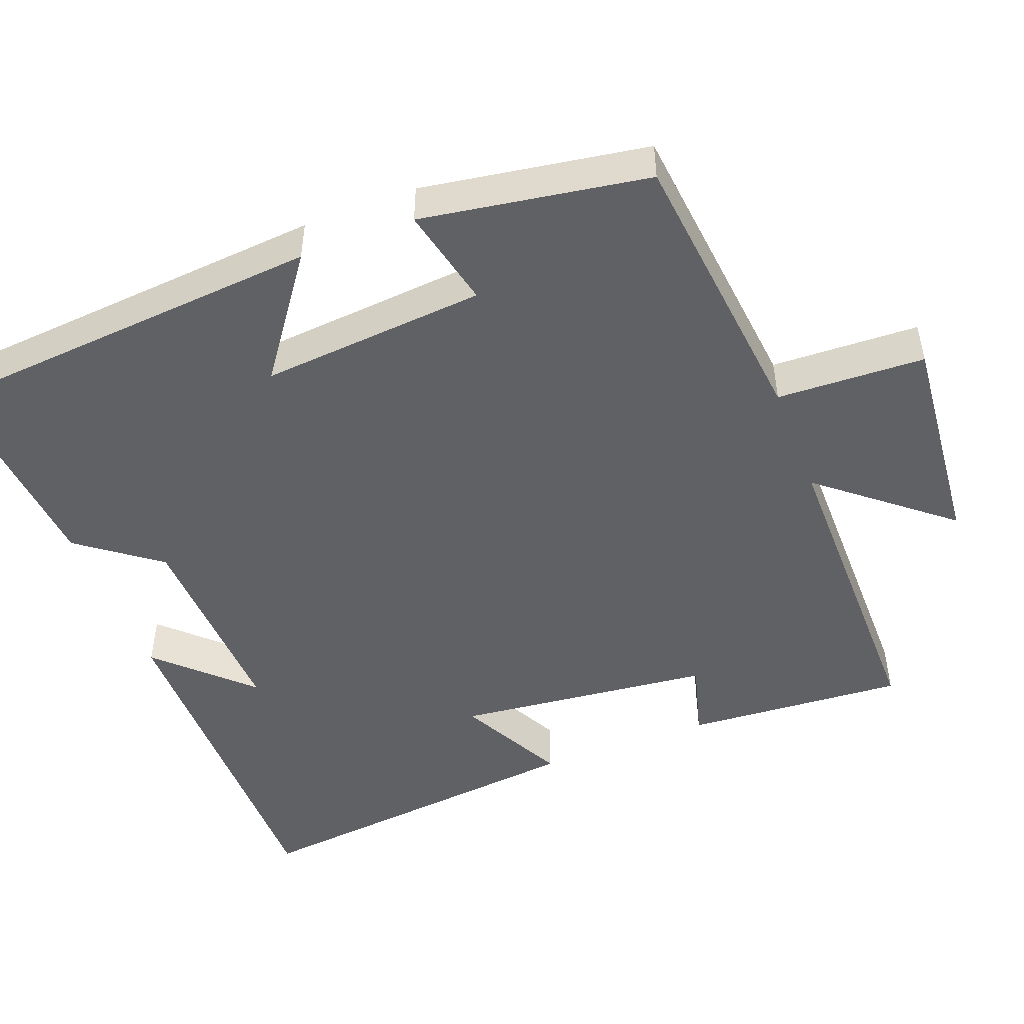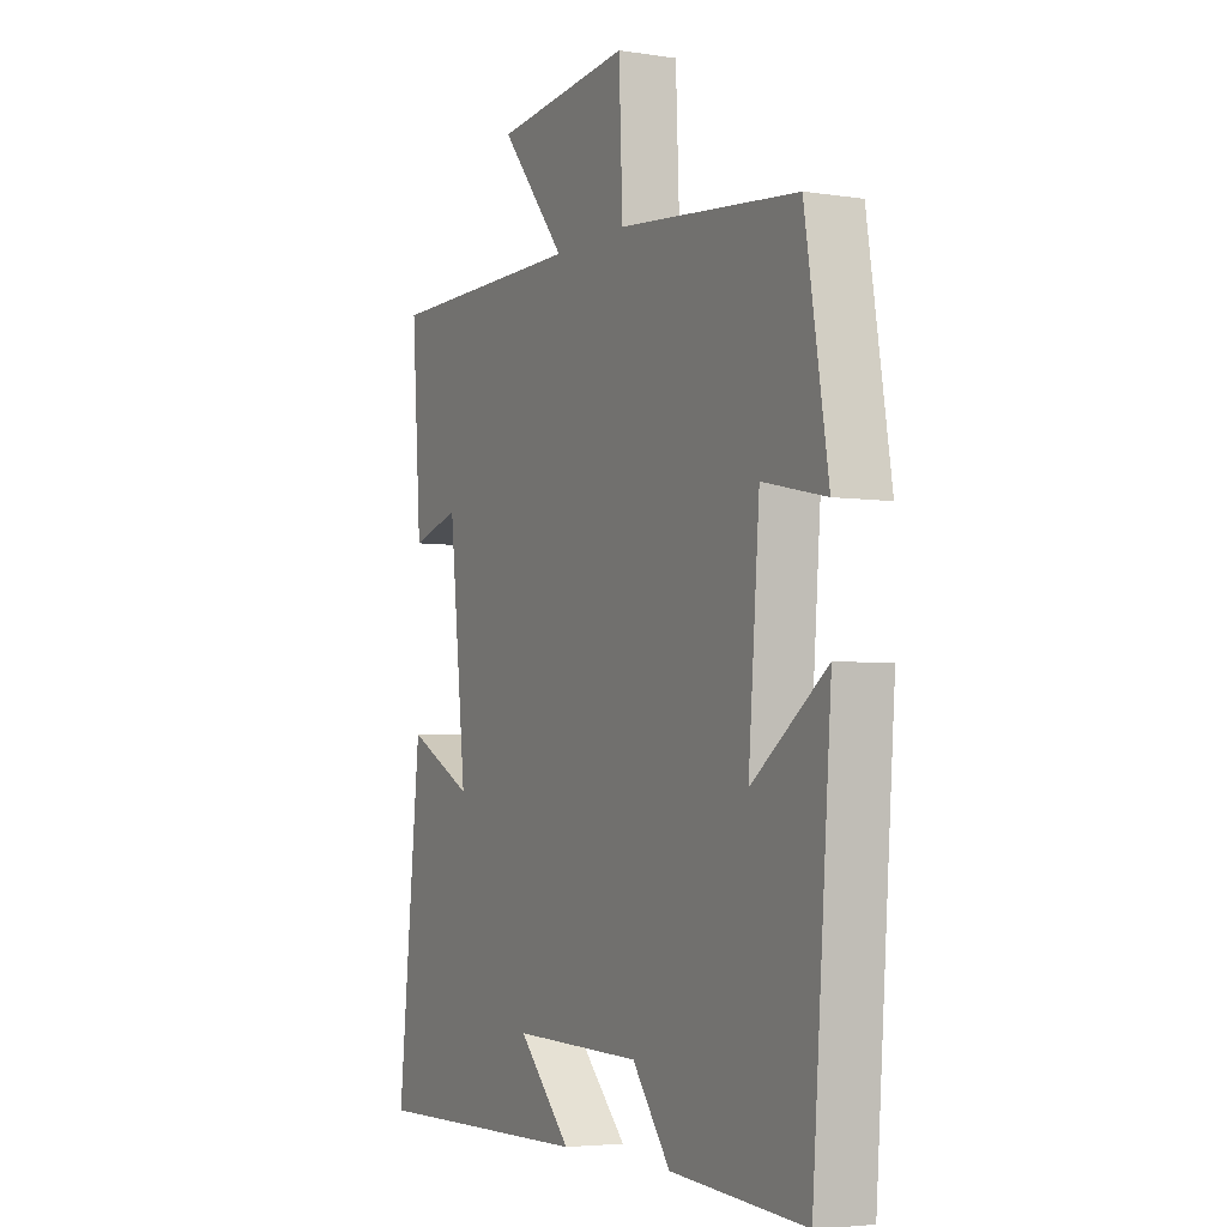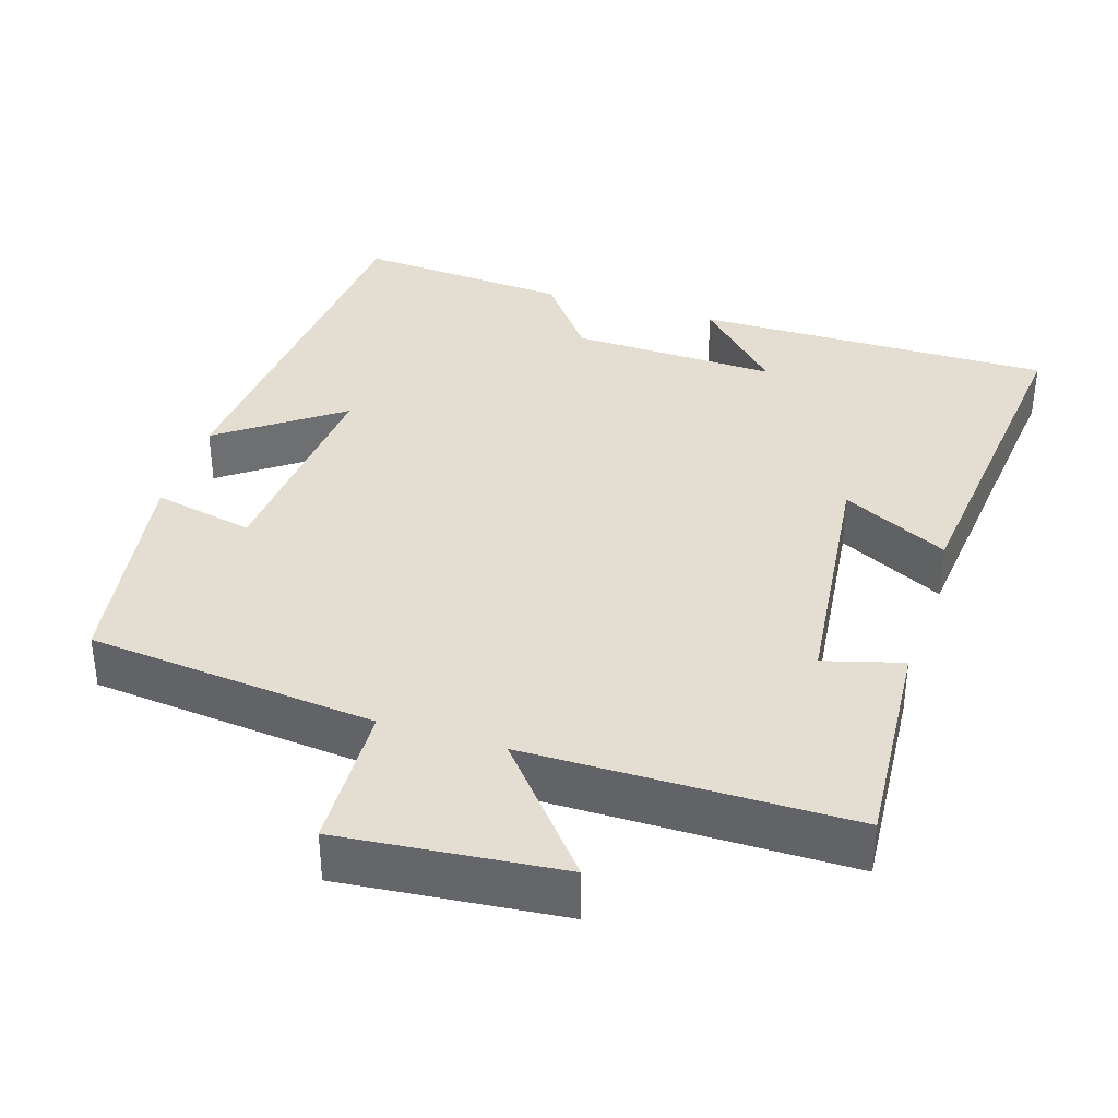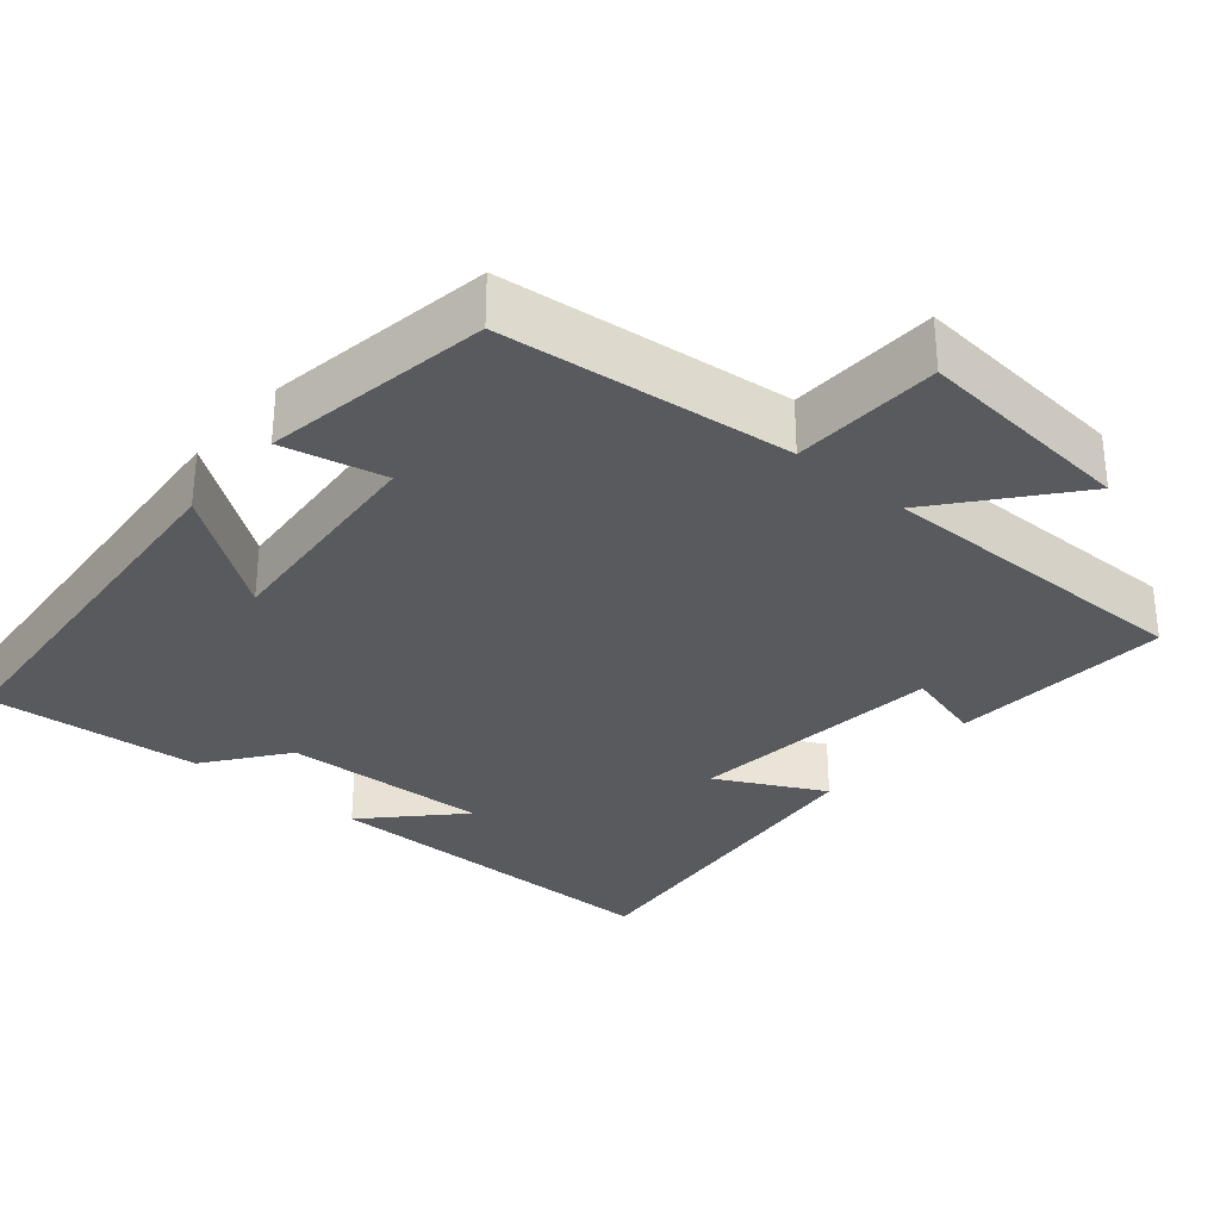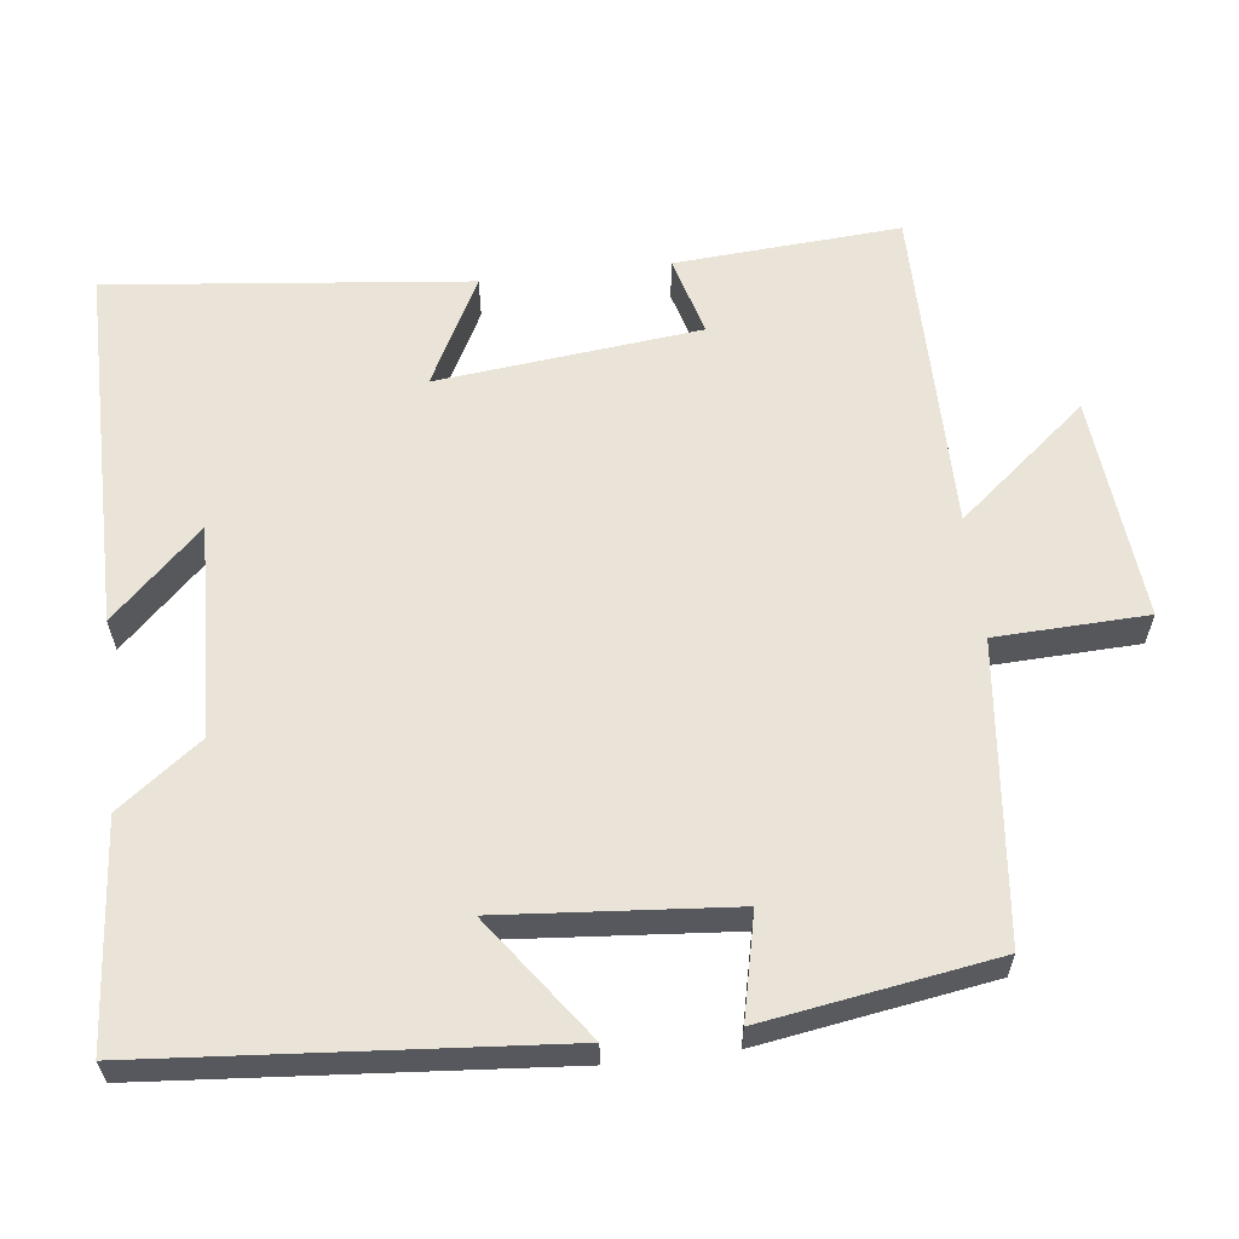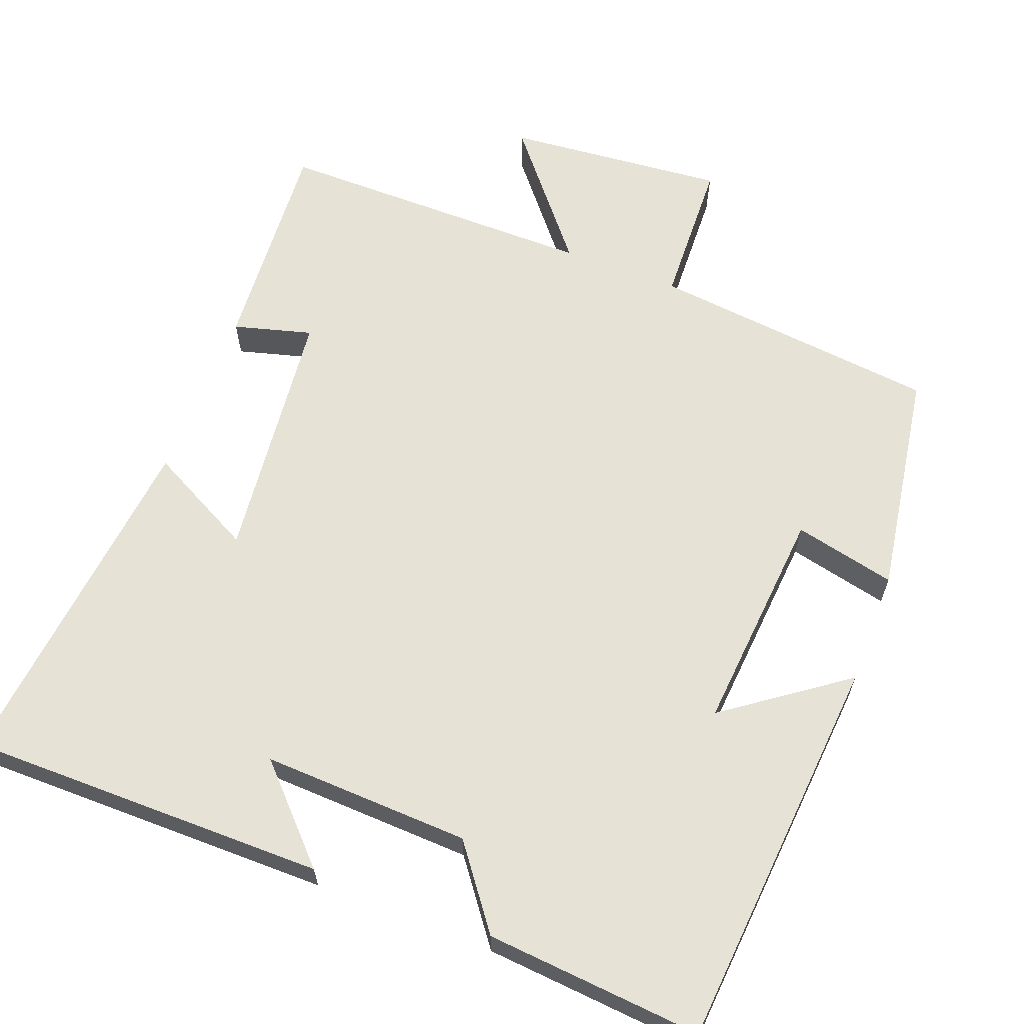
<metadata>
{"format":"obj","ext":"obj","renderer":"f3d","projection":"perspective","resolution":1024,"background":"white","views":[{"elev":-48.5,"azim":-68.9,"up":"+Y"},{"elev":-4.4,"azim":-116.6,"up":"+Z"},{"elev":36.2,"azim":17.5,"up":"+Y"},{"elev":-31.2,"azim":-40.2,"up":"+Y"},{"elev":60.9,"azim":-96.6,"up":"+Y"},{"elev":63.4,"azim":-158.9,"up":"+Y"}]}
</metadata>
<code>
v 0.549 0.07 -0.502
v 0.071 0.07 -0.5
v 0.184 0.07 -0.383
v -0.092 0.07 -0.393
v -0.173 0.07 -0.5
v -0.459 0.07 -0.523
v -0.5 0.07 0.005
v -0.341 0.07 -0.111
v -0.365 0.07 0.189
v -0.5 0.07 0.159
v -0.451 0.07 0.46
v -0.067 0.07 0.5
v -0.059 0.07 0.697
v 0.233 0.07 0.669
v 0.093 0.07 0.5
v 0.521 0.07 0.5
v 0.5 0.07 0.207
v 0.396 0.07 0.236
v 0.358 0.07 -0.106
v 0.5 0.07 -0.033
v 0.549 0 -0.502
v 0.071 0 -0.5
v 0.184 0 -0.383
v -0.092 0 -0.393
v -0.173 0 -0.5
v -0.459 0 -0.523
v -0.5 0 0.005
v -0.341 0 -0.111
v -0.365 0 0.189
v -0.5 0 0.159
v -0.451 0 0.46
v -0.067 0 0.5
v -0.059 0 0.697
v 0.233 0 0.669
v 0.093 0 0.5
v 0.521 0 0.5
v 0.5 0 0.207
v 0.396 0 0.236
v 0.358 0 -0.106
v 0.5 0 -0.033
f 19 20 1
f 15 16 17 18
f 15 18 19
f 12 13 14 15
f 11 12 15
f 10 11 15
f 9 10 15
f 8 9 15 19
f 6 7 8
f 5 6 8
f 4 5 8
f 3 4 8 19
f 1 2 3
f 1 3 19
f 21 40 39
f 38 37 36 35
f 39 38 35
f 35 34 33 32
f 35 32 31
f 35 31 30
f 35 30 29
f 39 35 29 28
f 28 27 26
f 28 26 25
f 28 25 24
f 39 28 24 23
f 23 22 21
f 39 23 21
f 1 21 22 2
f 2 22 23 3
f 3 23 24 4
f 4 24 25 5
f 5 25 26 6
f 6 26 27 7
f 7 27 28 8
f 8 28 29 9
f 9 29 30 10
f 10 30 31 11
f 11 31 32 12
f 12 32 33 13
f 13 33 34 14
f 14 34 35 15
f 15 35 36 16
f 16 36 37 17
f 17 37 38 18
f 18 38 39 19
f 19 39 40 20
f 20 40 21 1

</code>
